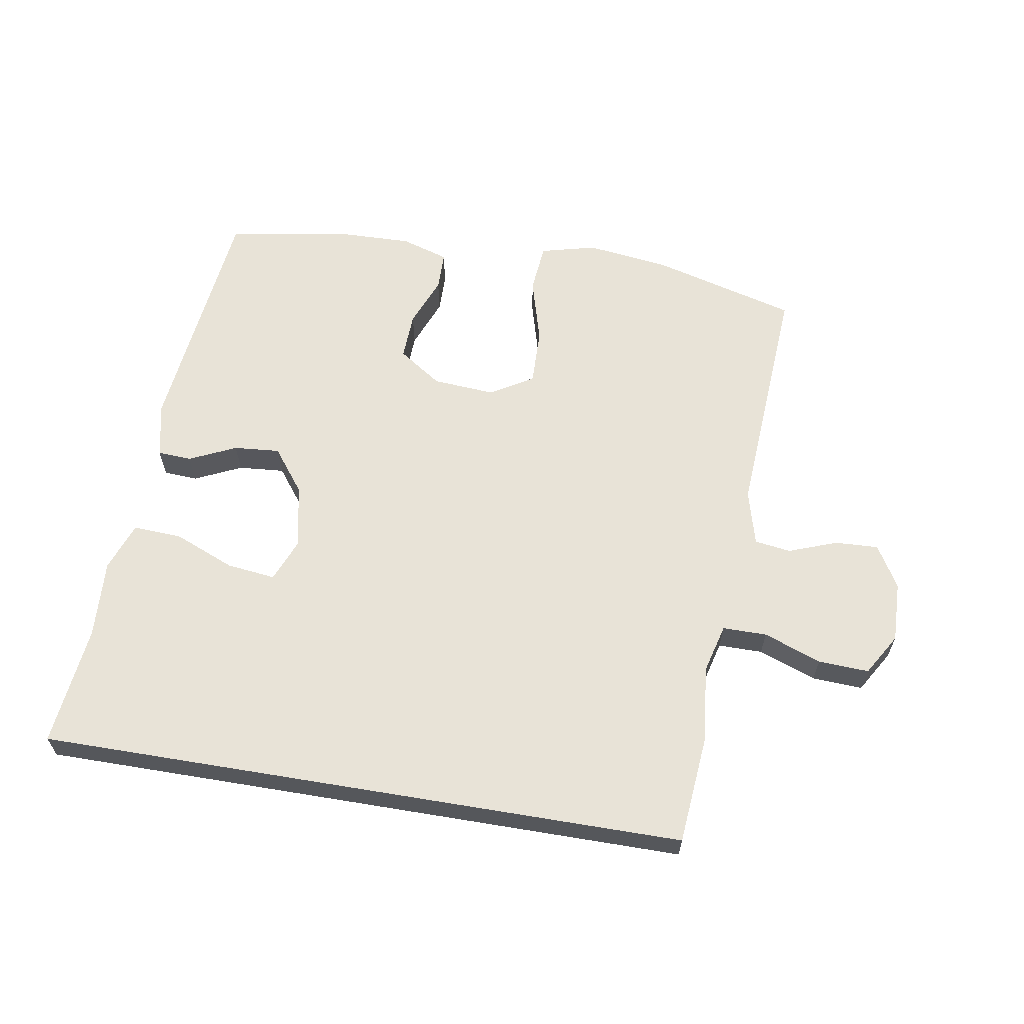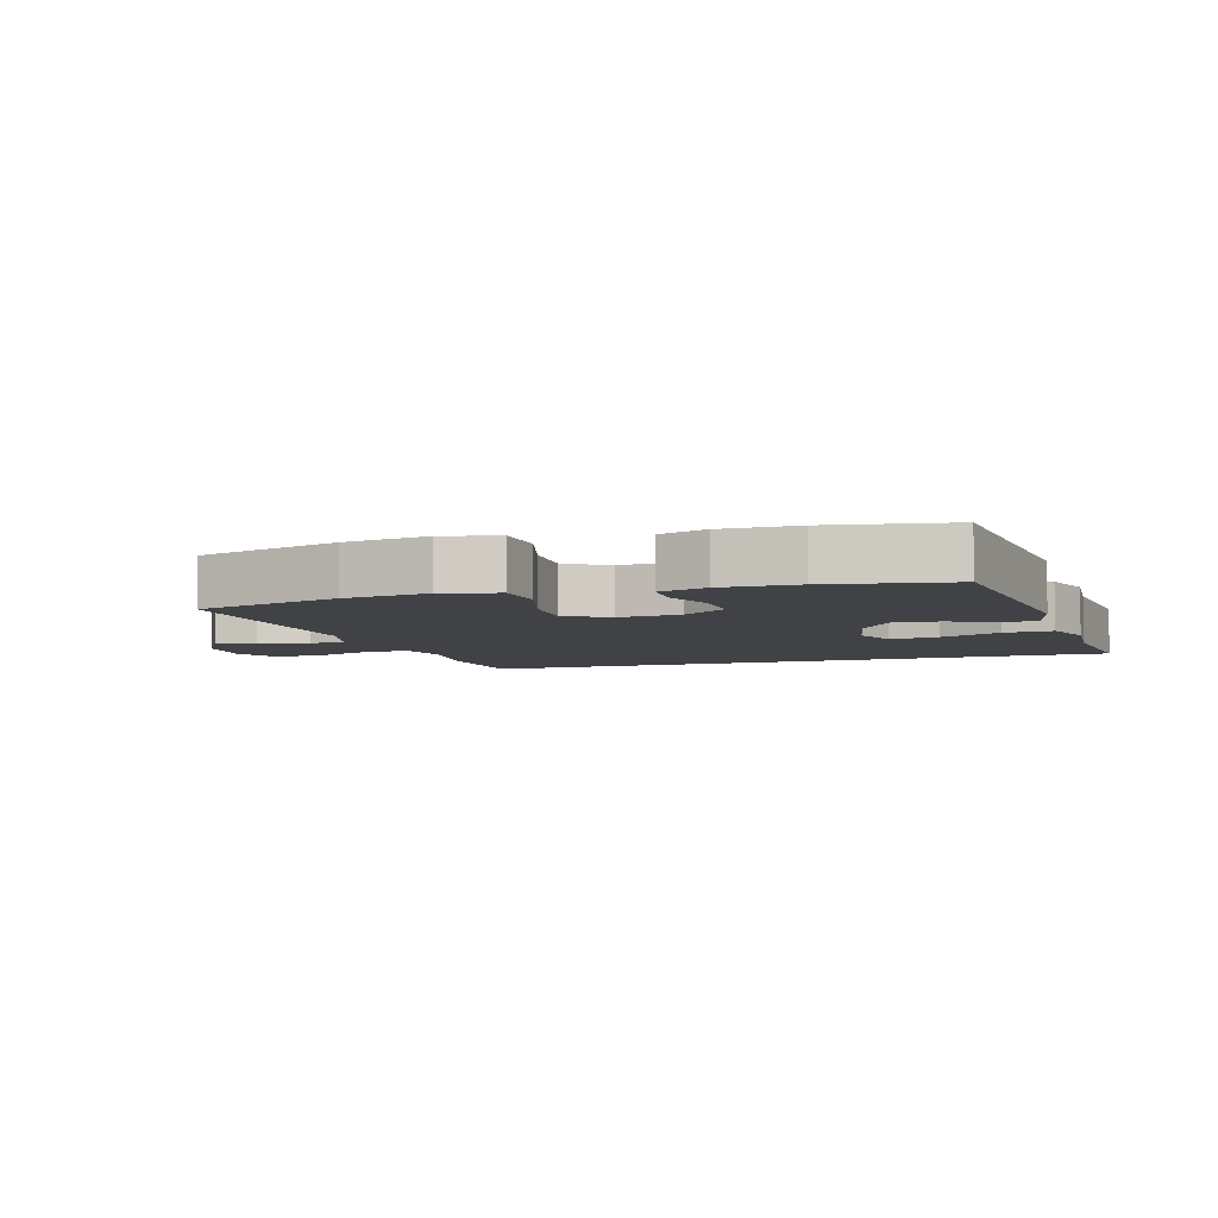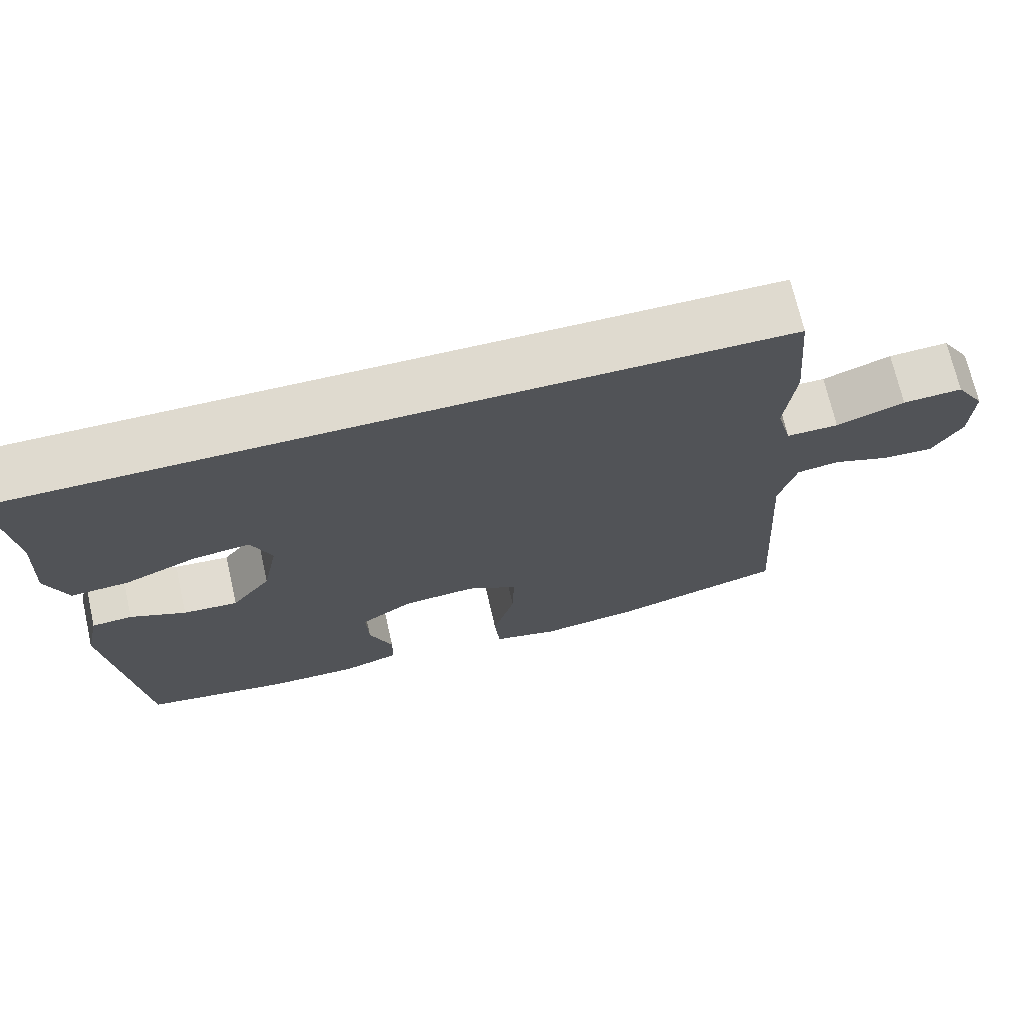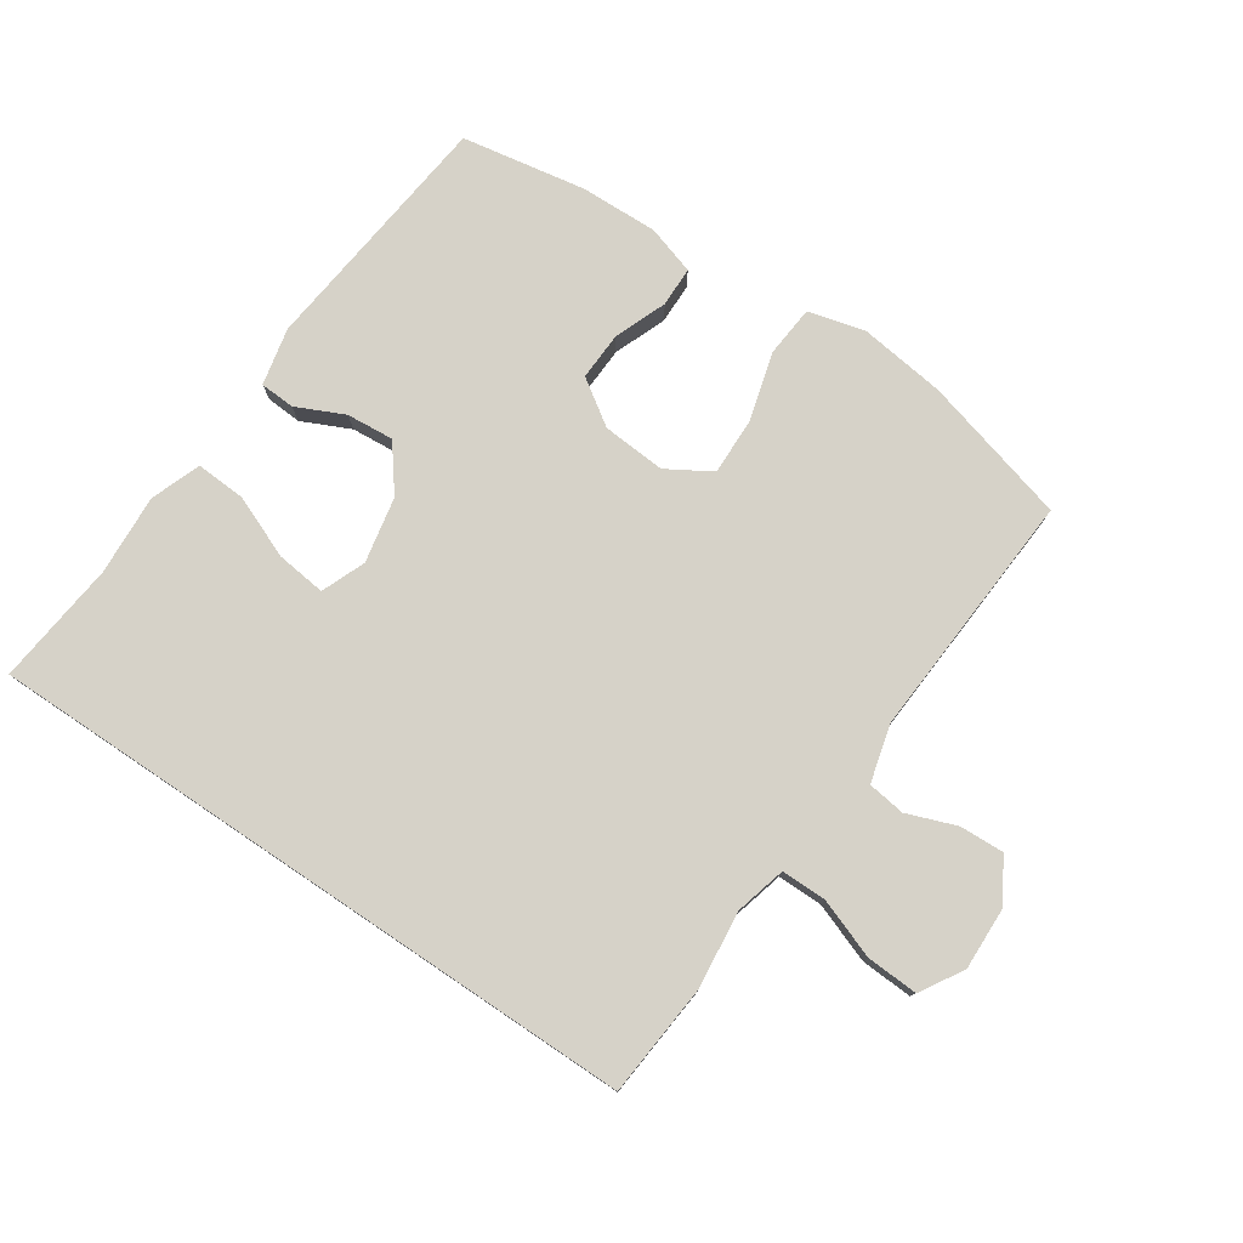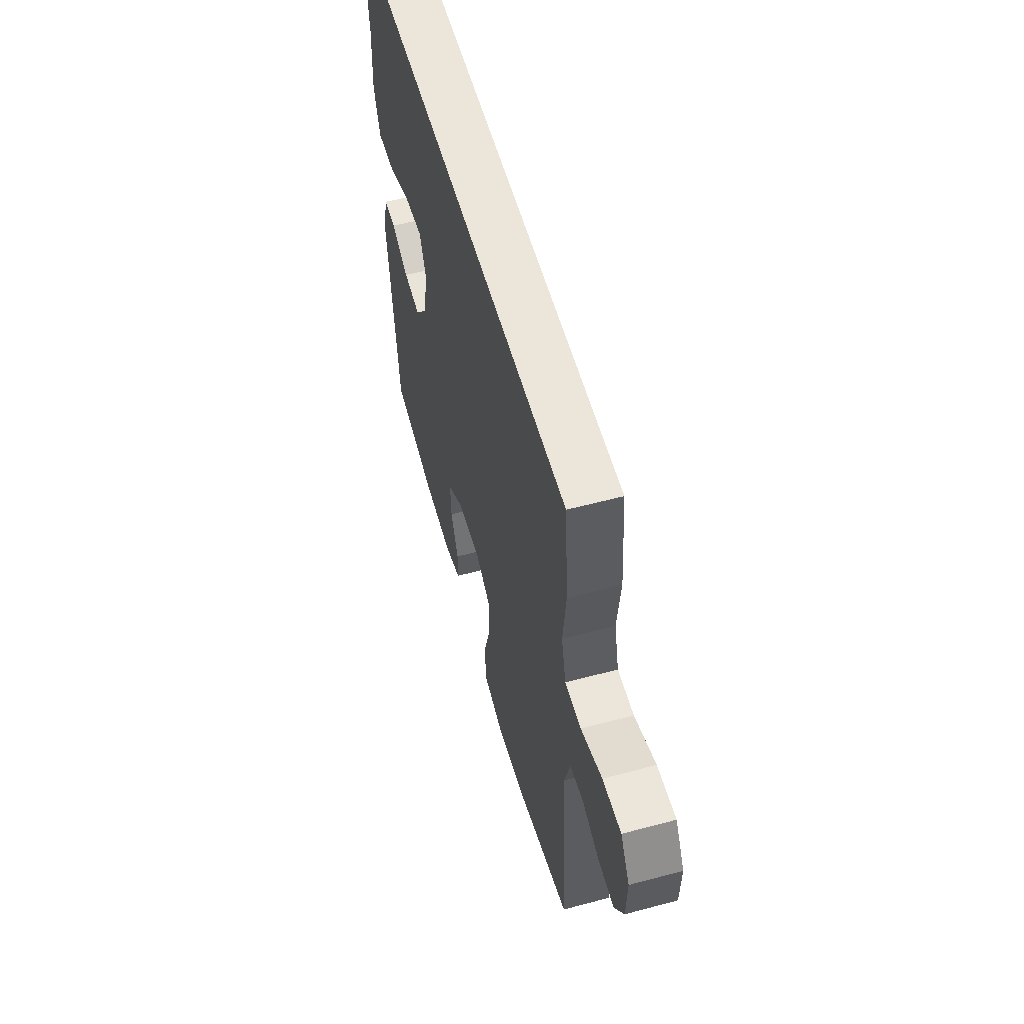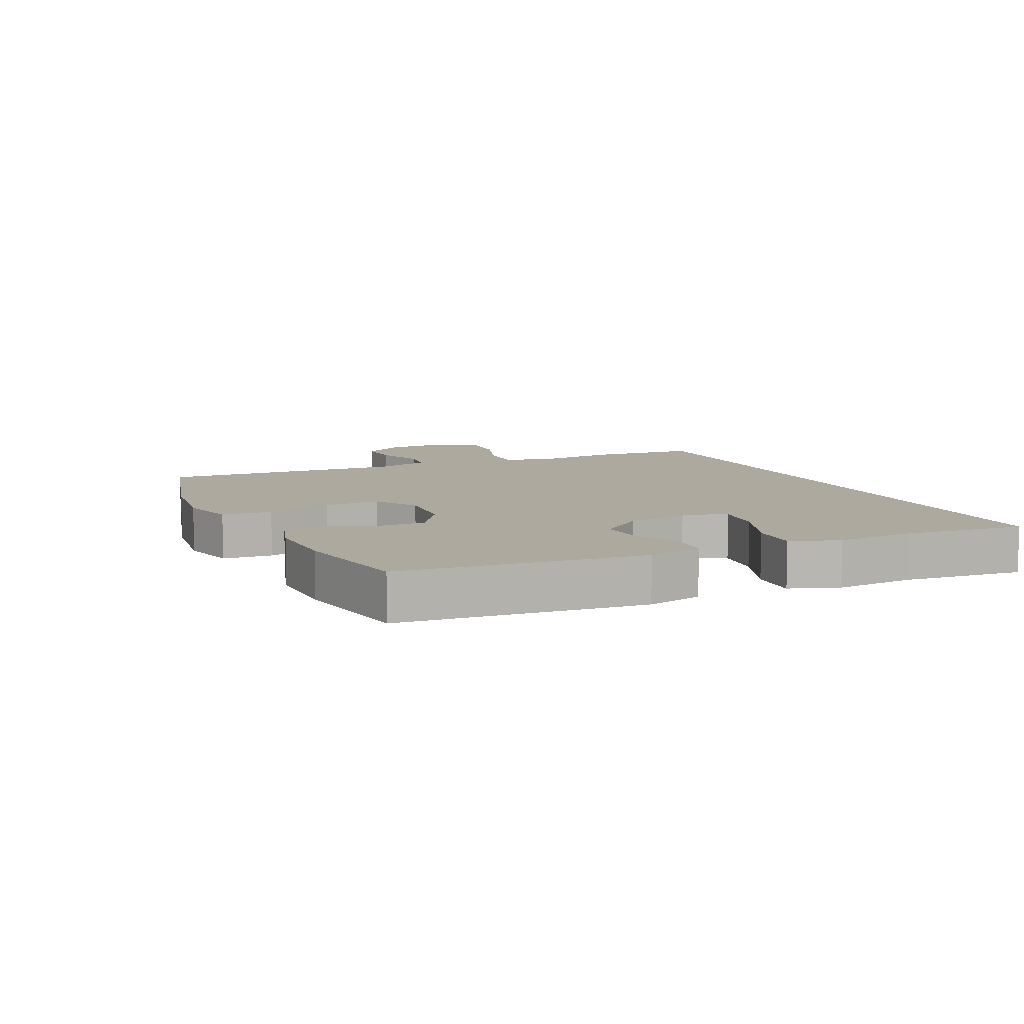
<metadata>
{"format":"obj","ext":"obj","renderer":"f3d","projection":"perspective","resolution":1024,"background":"white","views":[{"elev":62.3,"azim":9.5,"up":"+Y"},{"elev":-6.2,"azim":-162.9,"up":"+Y"},{"elev":70.9,"azim":-12.9,"up":"+Z"},{"elev":77.8,"azim":33.9,"up":"+Y"},{"elev":56.6,"azim":74.4,"up":"+Z"},{"elev":9.0,"azim":-115.3,"up":"+Y"}]}
</metadata>
<code>
v 0.5 0.07 -0.5
v 0.275 0.07 -0.561
v 0.144 0.07 -0.578
v 0.057 0.07 -0.556
v 0.05 0.07 -0.478
v 0.079 0.07 -0.374
v 0.081 0.07 -0.286
v 0.014 0.07 -0.246
v -0.083 0.07 -0.253
v -0.151 0.07 -0.299
v -0.148 0.07 -0.373
v -0.117 0.07 -0.452
v -0.118 0.07 -0.513
v -0.192 0.07 -0.536
v -0.31 0.07 -0.533
v -0.5 0.07 -0.5
v -0.542 0.07 -0.121
v -0.523 0.07 -0.034
v -0.47 0.07 -0.031
v -0.397 0.07 -0.065
v -0.325 0.07 -0.071
v -0.273 0.07 -0.003
v -0.253 0.07 0.097
v -0.28 0.07 0.164
v -0.356 0.07 0.155
v -0.451 0.07 0.116
v -0.527 0.07 0.112
v -0.555 0.07 0.188
v -0.548 0.07 0.311
v -0.569 0.07 0.5
v 0.442 0.07 0.5
v 0.457 0.07 0.329
v 0.444 0.07 0.21
v 0.464 0.07 0.133
v 0.533 0.07 0.133
v 0.623 0.07 0.166
v 0.702 0.07 0.17
v 0.741 0.07 0.105
v 0.738 0.07 0.01
v 0.699 0.07 -0.056
v 0.631 0.07 -0.053
v 0.556 0.07 -0.025
v 0.499 0.07 -0.033
v 0.476 0.07 -0.12
v 0.5 0 -0.5
v 0.275 0 -0.561
v 0.144 0 -0.578
v 0.057 0 -0.556
v 0.05 0 -0.478
v 0.079 0 -0.374
v 0.081 0 -0.286
v 0.014 0 -0.246
v -0.083 0 -0.253
v -0.151 0 -0.299
v -0.148 0 -0.373
v -0.117 0 -0.452
v -0.118 0 -0.513
v -0.192 0 -0.536
v -0.31 0 -0.533
v -0.5 0 -0.5
v -0.542 0 -0.121
v -0.523 0 -0.034
v -0.47 0 -0.031
v -0.397 0 -0.065
v -0.325 0 -0.071
v -0.273 0 -0.003
v -0.253 0 0.097
v -0.28 0 0.164
v -0.356 0 0.155
v -0.451 0 0.116
v -0.527 0 0.112
v -0.555 0 0.188
v -0.548 0 0.311
v -0.569 0 0.5
v 0.442 0 0.5
v 0.457 0 0.329
v 0.444 0 0.21
v 0.464 0 0.133
v 0.533 0 0.133
v 0.623 0 0.166
v 0.702 0 0.17
v 0.741 0 0.105
v 0.738 0 0.01
v 0.699 0 -0.056
v 0.631 0 -0.053
v 0.556 0 -0.025
v 0.499 0 -0.033
v 0.476 0 -0.12
f 40 41 42
f 39 40 42
f 38 39 42
f 37 38 42
f 36 37 42
f 35 36 42
f 34 35 42 43
f 33 34 43 44
f 31 32 33
f 30 31 33
f 29 30 33
f 27 28 29
f 26 27 29
f 25 26 29
f 24 25 29
f 24 29 33 44
f 18 19 20
f 17 18 20
f 16 17 20
f 15 16 20
f 14 15 20
f 13 14 20
f 12 13 20
f 11 12 20
f 10 11 20 21
f 9 10 21 22
f 4 5 6
f 3 4 6
f 2 3 6
f 1 2 6
f 44 1 6
f 44 6 7
f 44 7 8
f 24 44 8
f 23 24 8
f 8 9 22 23
f 86 85 84
f 86 84 83
f 86 83 82
f 86 82 81
f 86 81 80
f 86 80 79
f 87 86 79 78
f 88 87 78 77
f 77 76 75
f 77 75 74
f 77 74 73
f 73 72 71
f 73 71 70
f 73 70 69
f 73 69 68
f 88 77 73 68
f 64 63 62
f 64 62 61
f 64 61 60
f 64 60 59
f 64 59 58
f 64 58 57
f 64 57 56
f 64 56 55
f 65 64 55 54
f 66 65 54 53
f 50 49 48
f 50 48 47
f 50 47 46
f 50 46 45
f 50 45 88
f 51 50 88
f 52 51 88
f 52 88 68
f 52 68 67
f 67 66 53 52
f 1 45 46 2
f 2 46 47 3
f 3 47 48 4
f 4 48 49 5
f 5 49 50 6
f 6 50 51 7
f 7 51 52 8
f 8 52 53 9
f 9 53 54 10
f 10 54 55 11
f 11 55 56 12
f 12 56 57 13
f 13 57 58 14
f 14 58 59 15
f 15 59 60 16
f 16 60 61 17
f 17 61 62 18
f 18 62 63 19
f 19 63 64 20
f 20 64 65 21
f 21 65 66 22
f 22 66 67 23
f 23 67 68 24
f 24 68 69 25
f 25 69 70 26
f 26 70 71 27
f 27 71 72 28
f 28 72 73 29
f 29 73 74 30
f 30 74 75 31
f 31 75 76 32
f 32 76 77 33
f 33 77 78 34
f 34 78 79 35
f 35 79 80 36
f 36 80 81 37
f 37 81 82 38
f 38 82 83 39
f 39 83 84 40
f 40 84 85 41
f 41 85 86 42
f 42 86 87 43
f 43 87 88 44
f 44 88 45 1

</code>
